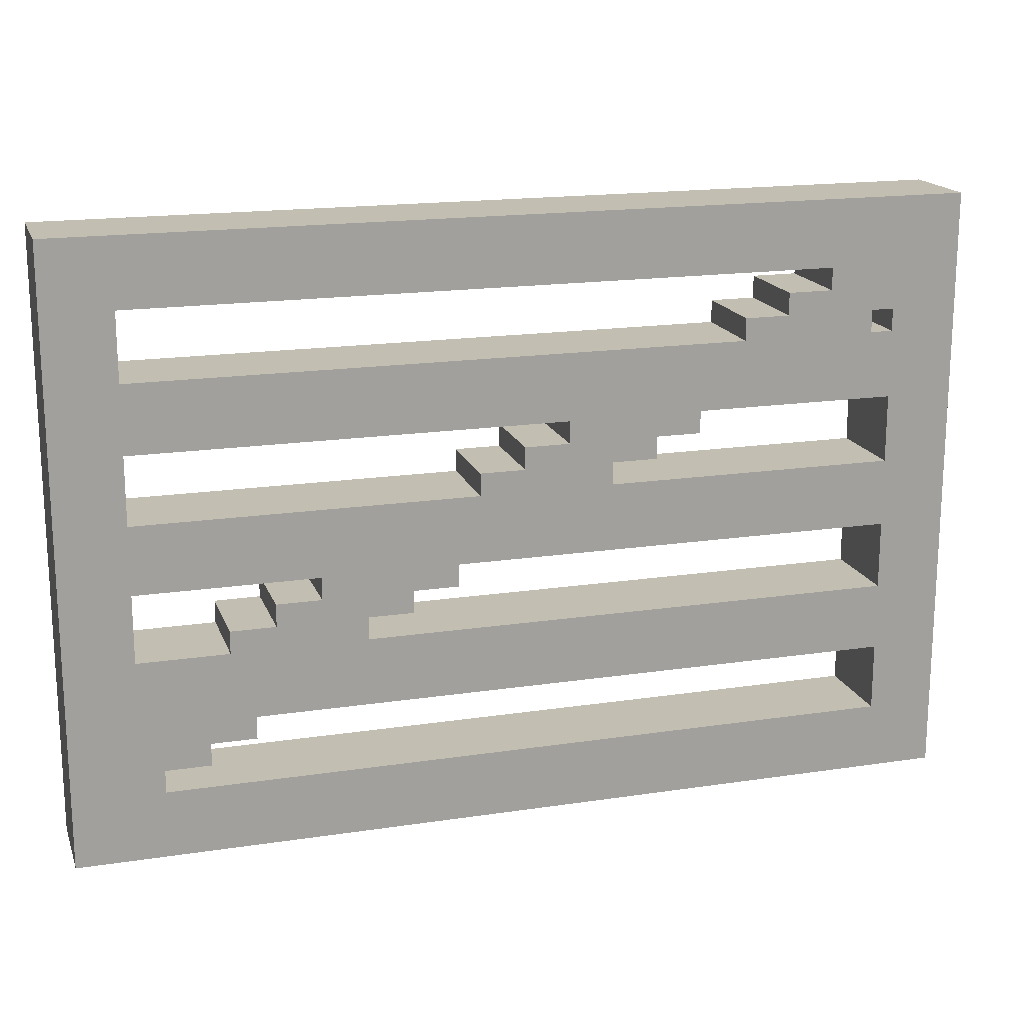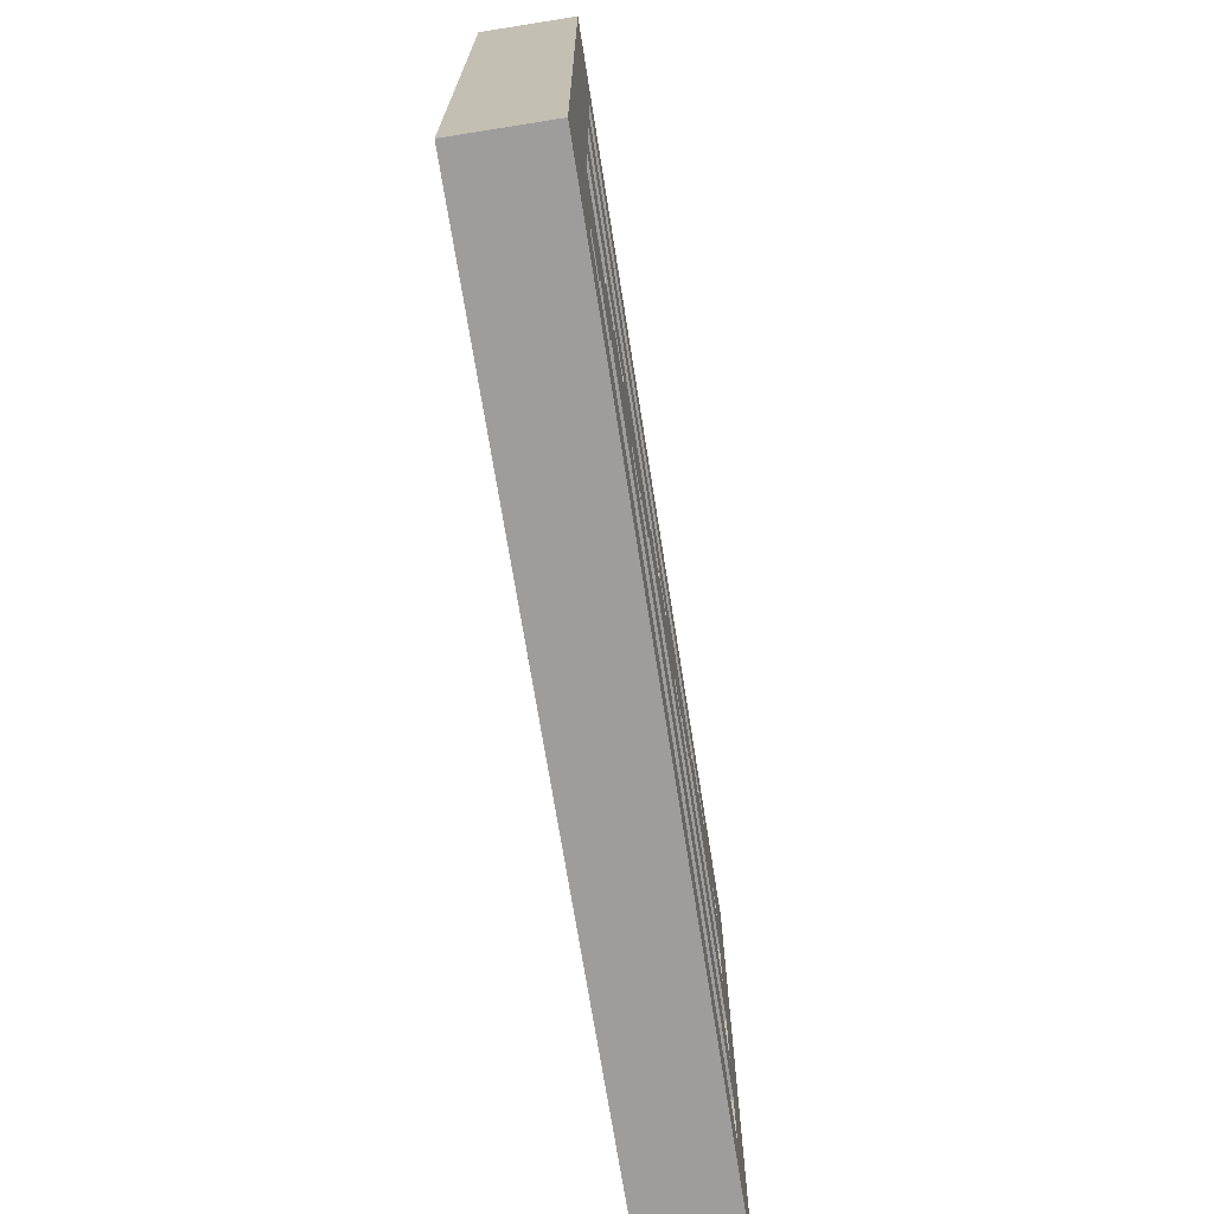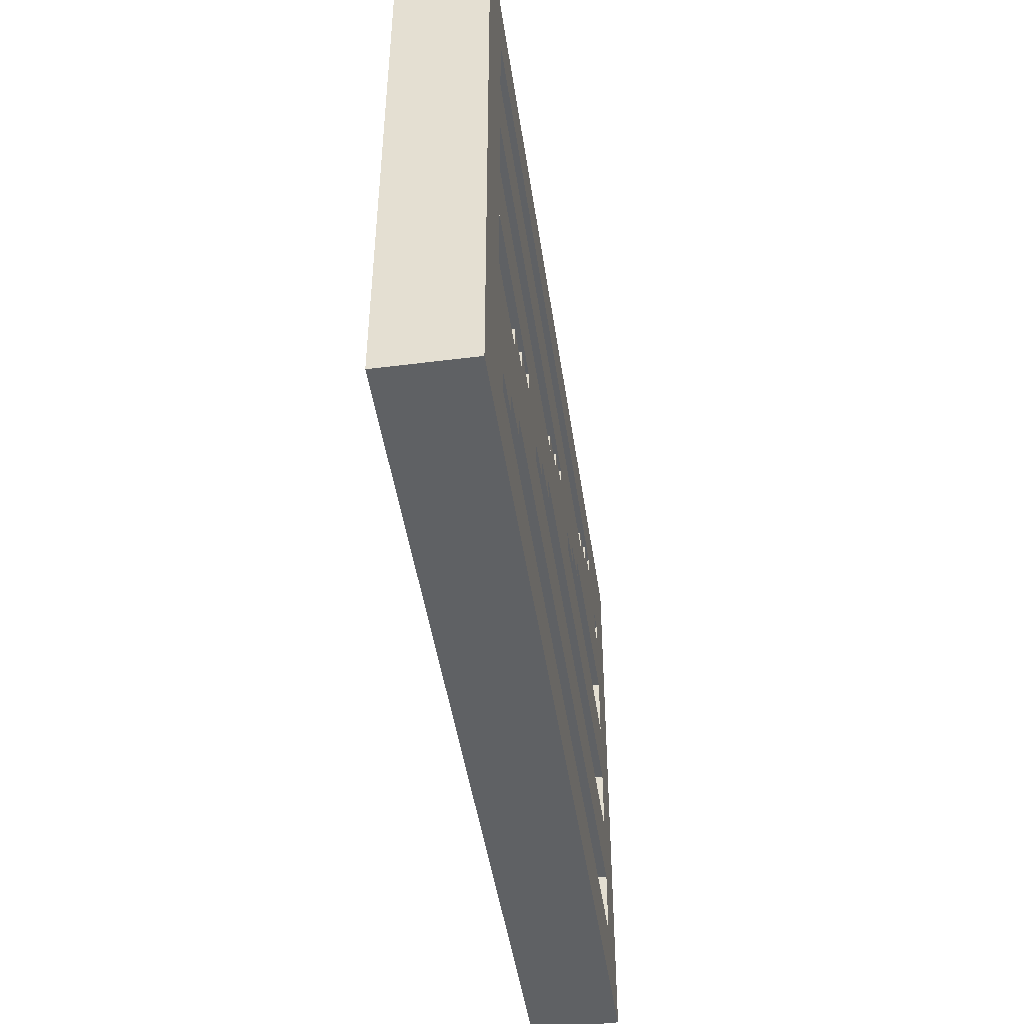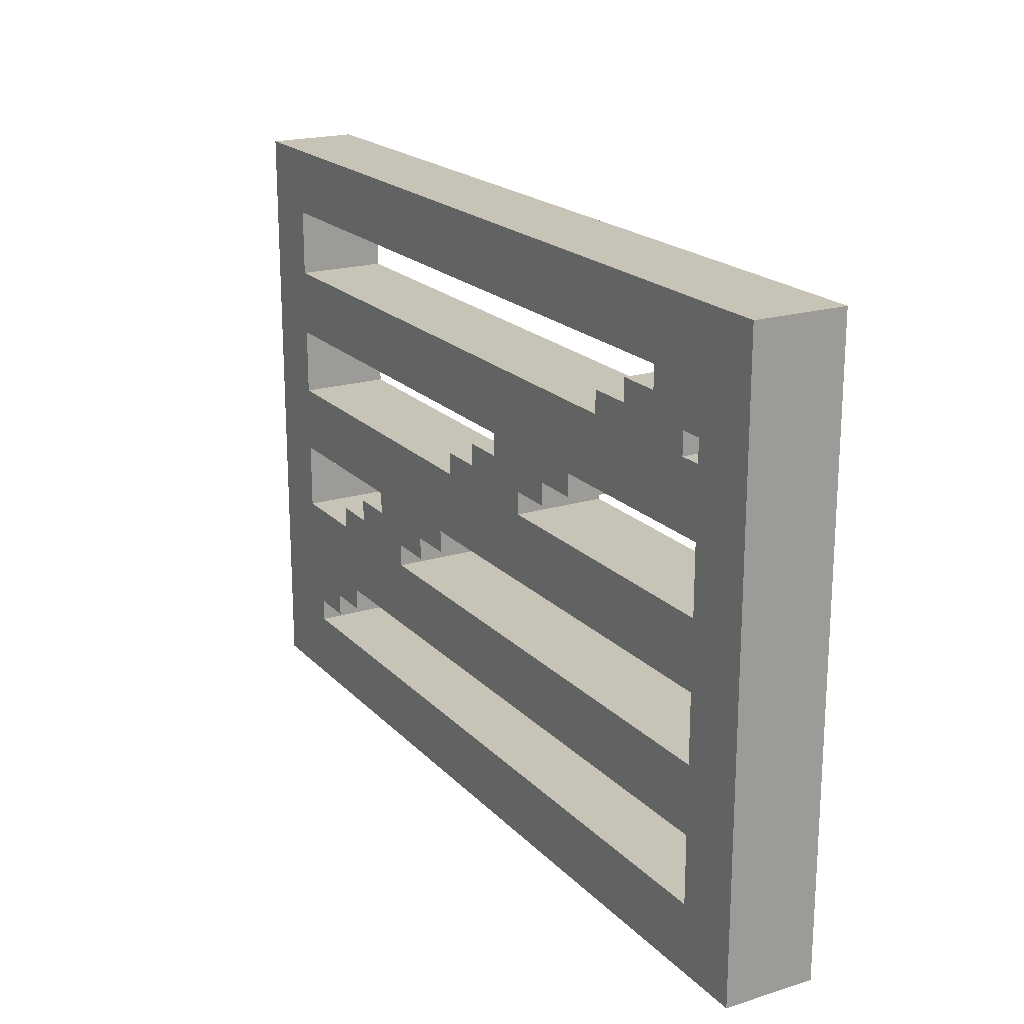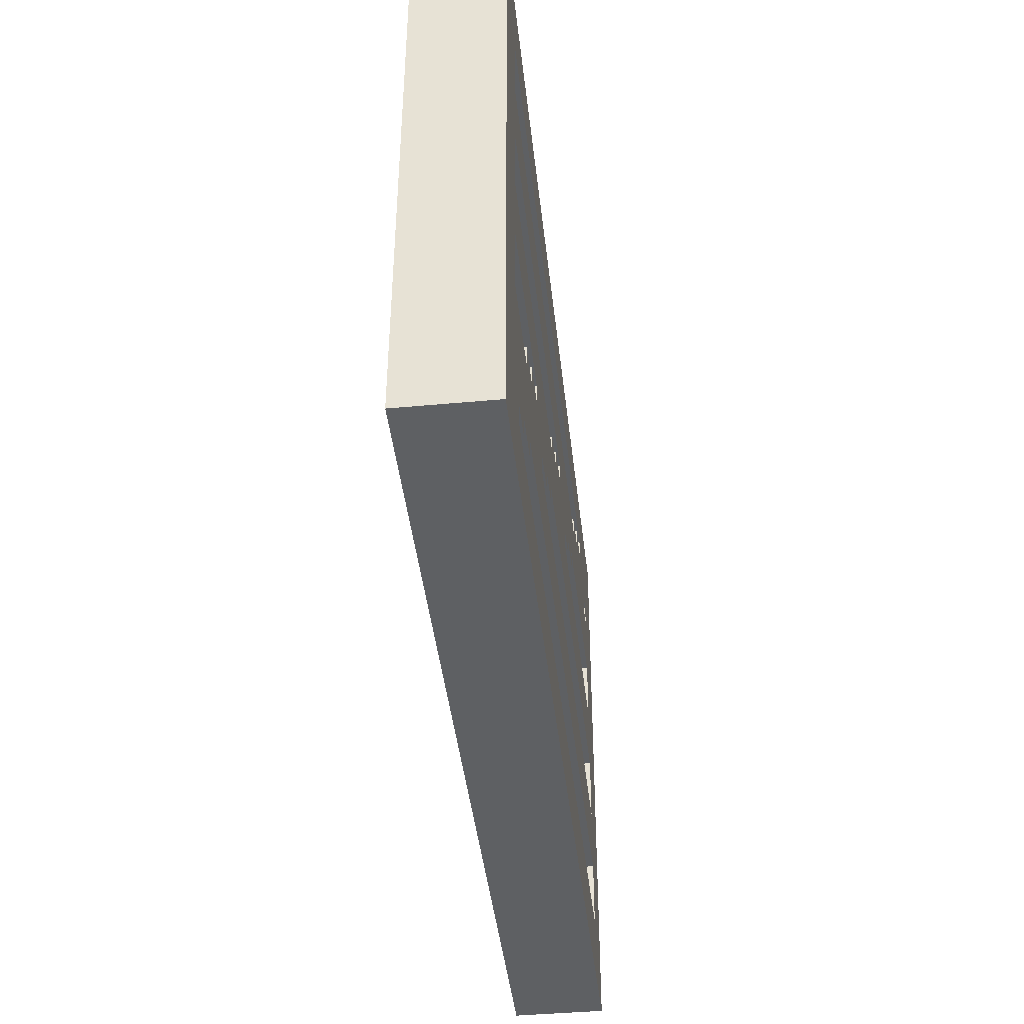
<metadata>
{"format":"obj","ext":"obj","renderer":"f3d","projection":"perspective","resolution":1024,"background":"white","views":[{"elev":17.5,"azim":-16.7,"up":"+Y"},{"elev":-70.6,"azim":-81.0,"up":"+Y"},{"elev":-46.2,"azim":-81.7,"up":"+Y"},{"elev":19.8,"azim":60.3,"up":"+Y"},{"elev":-42.7,"azim":-83.7,"up":"+Y"}]}
</metadata>
<code>
o
v -2 0 2.235e-08
v -2 0 -0.4
v -2 2.7 2.235e-08
v -2 2.7 -0.4
v -1.3 0.9 2.235e-08
v -1.3 0.9 -0.4
v -1.3 1 2.235e-08
v -1.3 1 -0.4
v -1.1 1 2.235e-08
v -1.1 1 -0.4
v -1.1 1.1 2.235e-08
v -1.1 1.1 -0.4
v -0.9 1.1 2.235e-08
v -0.9 1.1 -0.4
v -0.9 1.2 2.235e-08
v -0.9 1.2 -0.4
v -0.2 1.5 2.235e-08
v -0.2 1.5 -0.4
v -0.2 1.6 2.235e-08
v -0.2 1.6 -0.4
v 2.384e-07 1.6 2.235e-08
v 2.384e-07 1.6 -0.4
v 2.384e-07 1.7 2.235e-08
v 2.384e-07 1.7 -0.4
v 0.2 1.7 2.235e-08
v 0.2 1.7 -0.4
v 0.2 1.8 2.235e-08
v 0.2 1.8 -0.4
v 1 2.1 2.235e-08
v 1 2.1 -0.4
v 1 2.2 2.235e-08
v 1 2.2 -0.4
v 1.2 2.2 2.235e-08
v 1.2 2.2 -0.4
v 1.2 2.3 2.235e-08
v 1.2 2.3 -0.4
v 1.4 2.3 2.235e-08
v 1.4 2.3 -0.4
v 1.4 2.4 2.235e-08
v 1.4 2.4 -0.4
v 1.7 0.3 2.235e-08
v 1.7 0.3 -0.4
v 1.7 0.6 2.235e-08
v 1.7 0.6 -0.4
v 1.7 0.9 2.235e-08
v 1.7 0.9 -0.4
v 1.7 1.2 2.235e-08
v 1.7 1.2 -0.4
v 1.7 1.5 2.235e-08
v 1.7 1.5 -0.4
v 1.7 1.8 2.235e-08
v 1.7 1.8 -0.4
v 1.7 2.1 2.235e-08
v 1.7 2.1 -0.4
v 1.7 2.2 2.235e-08
v 1.7 2.2 -0.4
v -1.7 0.9 2.235e-08
v -1.7 0.9 -0.4
v -1.7 1.2 2.235e-08
v -1.7 1.2 -0.4
v -1.7 1.5 2.235e-08
v -1.7 1.5 -0.4
v -1.7 1.8 2.235e-08
v -1.7 1.8 -0.4
v -1.7 2.1 2.235e-08
v -1.7 2.1 -0.4
v -1.7 2.4 2.235e-08
v -1.7 2.4 -0.4
v -1.6 0.3 2.235e-08
v -1.6 0.3 -0.4
v -1.6 0.4 2.235e-08
v -1.6 0.4 -0.4
v -1.4 0.4 2.235e-08
v -1.4 0.4 -0.4
v -1.4 0.5 2.235e-08
v -1.4 0.5 -0.4
v -1.2 0.5 2.235e-08
v -1.2 0.5 -0.4
v -1.2 0.6 2.235e-08
v -1.2 0.6 -0.4
v -0.7 0.9 2.235e-08
v -0.7 0.9 -0.4
v -0.7 1 2.235e-08
v -0.7 1 -0.4
v -0.5 1 2.235e-08
v -0.5 1 -0.4
v -0.5 1.1 2.235e-08
v -0.5 1.1 -0.4
v -0.3 1.1 2.235e-08
v -0.3 1.1 -0.4
v -0.3 1.2 2.235e-08
v -0.3 1.2 -0.4
v 0.4 1.5 2.235e-08
v 0.4 1.5 -0.4
v 0.4 1.6 2.235e-08
v 0.4 1.6 -0.4
v 0.6 1.6 2.235e-08
v 0.6 1.6 -0.4
v 0.6 1.7 2.235e-08
v 0.6 1.7 -0.4
v 0.8 1.7 2.235e-08
v 0.8 1.7 -0.4
v 0.8 1.8 2.235e-08
v 0.8 1.8 -0.4
v 1.6 2.1 2.235e-08
v 1.6 2.1 -0.4
v 1.6 2.2 2.235e-08
v 1.6 2.2 -0.4
v 2 0 2.235e-08
v 2 0 -0.4
v 2 2.7 2.235e-08
v 2 2.7 -0.4
v -2 0 2.235e-08
v -2 2.7 2.235e-08
v -1.7 0.9 2.235e-08
v -1.7 1.2 2.235e-08
v -1.7 1.5 2.235e-08
v -1.7 1.8 2.235e-08
v -1.7 2.1 2.235e-08
v -1.7 2.4 2.235e-08
v -1.6 0.3 2.235e-08
v -1.6 0.4 2.235e-08
v -1.4 0.4 2.235e-08
v -1.4 0.5 2.235e-08
v -1.3 0.9 2.235e-08
v -1.3 1 2.235e-08
v -1.2 0.5 2.235e-08
v -1.2 0.6 2.235e-08
v -1.1 1 2.235e-08
v -1.1 1.1 2.235e-08
v -0.9 1.1 2.235e-08
v -0.9 1.2 2.235e-08
v -0.7 0.9 2.235e-08
v -0.7 1 2.235e-08
v -0.5 1 2.235e-08
v -0.5 1.1 2.235e-08
v -0.3 1.1 2.235e-08
v -0.3 1.2 2.235e-08
v -0.2 1.5 2.235e-08
v -0.2 1.6 2.235e-08
v 2.384e-07 1.6 2.235e-08
v 2.384e-07 1.7 2.235e-08
v 0.2 1.7 2.235e-08
v 0.2 1.8 2.235e-08
v 0.4 1.5 2.235e-08
v 0.4 1.6 2.235e-08
v 0.6 1.6 2.235e-08
v 0.6 1.7 2.235e-08
v 0.8 1.7 2.235e-08
v 0.8 1.8 2.235e-08
v 1 2.1 2.235e-08
v 1 2.2 2.235e-08
v 1.2 2.2 2.235e-08
v 1.2 2.3 2.235e-08
v 1.4 2.3 2.235e-08
v 1.4 2.4 2.235e-08
v 1.6 2.1 2.235e-08
v 1.6 2.2 2.235e-08
v 1.7 0.3 2.235e-08
v 1.7 0.6 2.235e-08
v 1.7 0.9 2.235e-08
v 1.7 1.2 2.235e-08
v 1.7 1.5 2.235e-08
v 1.7 1.8 2.235e-08
v 1.7 2.1 2.235e-08
v 1.7 2.2 2.235e-08
v 2 0 2.235e-08
v 2 2.7 2.235e-08
v -2 0 -0.4
v -2 2.7 -0.4
v -1.7 0.9 -0.4
v -1.7 1.2 -0.4
v -1.7 1.5 -0.4
v -1.7 1.8 -0.4
v -1.7 2.1 -0.4
v -1.7 2.4 -0.4
v -1.6 0.3 -0.4
v -1.6 0.4 -0.4
v -1.4 0.4 -0.4
v -1.4 0.5 -0.4
v -1.3 0.9 -0.4
v -1.3 1 -0.4
v -1.2 0.5 -0.4
v -1.2 0.6 -0.4
v -1.1 1 -0.4
v -1.1 1.1 -0.4
v -0.9 1.1 -0.4
v -0.9 1.2 -0.4
v -0.7 0.9 -0.4
v -0.7 1 -0.4
v -0.5 1 -0.4
v -0.5 1.1 -0.4
v -0.3 1.1 -0.4
v -0.3 1.2 -0.4
v -0.2 1.5 -0.4
v -0.2 1.6 -0.4
v 2.384e-07 1.6 -0.4
v 2.384e-07 1.7 -0.4
v 0.2 1.7 -0.4
v 0.2 1.8 -0.4
v 0.4 1.5 -0.4
v 0.4 1.6 -0.4
v 0.6 1.6 -0.4
v 0.6 1.7 -0.4
v 0.8 1.7 -0.4
v 0.8 1.8 -0.4
v 1 2.1 -0.4
v 1 2.2 -0.4
v 1.2 2.2 -0.4
v 1.2 2.3 -0.4
v 1.4 2.3 -0.4
v 1.4 2.4 -0.4
v 1.6 2.1 -0.4
v 1.6 2.2 -0.4
v 1.7 0.3 -0.4
v 1.7 0.6 -0.4
v 1.7 0.9 -0.4
v 1.7 1.2 -0.4
v 1.7 1.5 -0.4
v 1.7 1.8 -0.4
v 1.7 2.1 -0.4
v 1.7 2.2 -0.4
v 2 0 -0.4
v 2 2.7 -0.4
v -2 0 2.235e-08
v 2 0 2.235e-08
v -2 0 -0.4
v 2 0 -0.4
v -1.6 0.4 2.235e-08
v -1.4 0.4 2.235e-08
v -1.6 0.4 -0.4
v -1.4 0.4 -0.4
v -1.4 0.5 2.235e-08
v -1.2 0.5 2.235e-08
v -1.4 0.5 -0.4
v -1.2 0.5 -0.4
v -1.2 0.6 2.235e-08
v 1.7 0.6 2.235e-08
v -1.2 0.6 -0.4
v 1.7 0.6 -0.4
v -0.7 1 2.235e-08
v -0.5 1 2.235e-08
v -0.7 1 -0.4
v -0.5 1 -0.4
v -0.5 1.1 2.235e-08
v -0.3 1.1 2.235e-08
v -0.5 1.1 -0.4
v -0.3 1.1 -0.4
v -1.7 1.2 2.235e-08
v -0.9 1.2 2.235e-08
v -0.3 1.2 2.235e-08
v 1.7 1.2 2.235e-08
v -1.7 1.2 -0.4
v -0.9 1.2 -0.4
v -0.3 1.2 -0.4
v 1.7 1.2 -0.4
v 0.4 1.6 2.235e-08
v 0.6 1.6 2.235e-08
v 0.4 1.6 -0.4
v 0.6 1.6 -0.4
v 0.6 1.7 2.235e-08
v 0.8 1.7 2.235e-08
v 0.6 1.7 -0.4
v 0.8 1.7 -0.4
v -1.7 1.8 2.235e-08
v 0.2 1.8 2.235e-08
v 0.8 1.8 2.235e-08
v 1.7 1.8 2.235e-08
v -1.7 1.8 -0.4
v 0.2 1.8 -0.4
v 0.8 1.8 -0.4
v 1.7 1.8 -0.4
v 1.6 2.2 2.235e-08
v 1.7 2.2 2.235e-08
v 1.6 2.2 -0.4
v 1.7 2.2 -0.4
v -1.7 2.4 2.235e-08
v 1.4 2.4 2.235e-08
v -1.7 2.4 -0.4
v 1.4 2.4 -0.4
v -1.6 0.3 2.235e-08
v 1.7 0.3 2.235e-08
v -1.6 0.3 -0.4
v 1.7 0.3 -0.4
v -1.7 0.9 2.235e-08
v -1.3 0.9 2.235e-08
v -0.7 0.9 2.235e-08
v 1.7 0.9 2.235e-08
v -1.7 0.9 -0.4
v -1.3 0.9 -0.4
v -0.7 0.9 -0.4
v 1.7 0.9 -0.4
v -1.3 1 2.235e-08
v -1.1 1 2.235e-08
v -1.3 1 -0.4
v -1.1 1 -0.4
v -1.1 1.1 2.235e-08
v -0.9 1.1 2.235e-08
v -1.1 1.1 -0.4
v -0.9 1.1 -0.4
v -1.7 1.5 2.235e-08
v -0.2 1.5 2.235e-08
v 0.4 1.5 2.235e-08
v 1.7 1.5 2.235e-08
v -1.7 1.5 -0.4
v -0.2 1.5 -0.4
v 0.4 1.5 -0.4
v 1.7 1.5 -0.4
v -0.2 1.6 2.235e-08
v 2.384e-07 1.6 2.235e-08
v -0.2 1.6 -0.4
v 2.384e-07 1.6 -0.4
v 2.384e-07 1.7 2.235e-08
v 0.2 1.7 2.235e-08
v 2.384e-07 1.7 -0.4
v 0.2 1.7 -0.4
v -1.7 2.1 2.235e-08
v 1 2.1 2.235e-08
v 1.6 2.1 2.235e-08
v 1.7 2.1 2.235e-08
v -1.7 2.1 -0.4
v 1 2.1 -0.4
v 1.6 2.1 -0.4
v 1.7 2.1 -0.4
v 1 2.2 2.235e-08
v 1.2 2.2 2.235e-08
v 1 2.2 -0.4
v 1.2 2.2 -0.4
v 1.2 2.3 2.235e-08
v 1.4 2.3 2.235e-08
v 1.2 2.3 -0.4
v 1.4 2.3 -0.4
v -2 2.7 2.235e-08
v 2 2.7 2.235e-08
v -2 2.7 -0.4
v 2 2.7 -0.4
f 3 2 1
f 4 2 3
f 7 6 5
f 8 6 7
f 11 10 9
f 12 10 11
f 15 14 13
f 16 14 15
f 19 18 17
f 20 18 19
f 23 22 21
f 24 22 23
f 27 26 25
f 28 26 27
f 31 30 29
f 32 30 31
f 35 34 33
f 36 34 35
f 39 38 37
f 40 38 39
f 43 42 41
f 44 42 43
f 47 46 45
f 48 46 47
f 51 50 49
f 52 50 51
f 55 54 53
f 56 54 55
f 57 58 59
f 59 58 60
f 61 62 63
f 63 62 64
f 65 66 67
f 67 66 68
f 69 70 71
f 71 70 72
f 73 74 75
f 75 74 76
f 77 78 79
f 79 78 80
f 81 82 83
f 83 82 84
f 85 86 87
f 87 86 88
f 89 90 91
f 91 90 92
f 93 94 95
f 95 94 96
f 97 98 99
f 99 98 100
f 101 102 103
f 103 102 104
f 105 106 107
f 107 106 108
f 109 110 111
f 111 110 112
f 115 114 113
f 116 114 115
f 117 114 116
f 118 114 117
f 119 114 118
f 120 114 119
f 121 115 113
f 122 115 121
f 123 115 122
f 124 115 123
f 125 115 124
f 127 125 124
f 127 126 125
f 128 126 127
f 129 126 128
f 131 130 129
f 132 117 116
f 133 131 129
f 133 132 131
f 133 129 128
f 134 132 133
f 135 132 134
f 136 132 135
f 137 132 136
f 138 117 132
f 138 132 137
f 139 117 138
f 141 140 139
f 143 142 141
f 144 119 118
f 145 143 141
f 145 144 143
f 145 139 138
f 145 141 139
f 146 144 145
f 147 144 146
f 148 144 147
f 149 144 148
f 150 119 144
f 150 144 149
f 151 119 150
f 153 152 151
f 155 154 153
f 156 114 120
f 157 155 153
f 157 156 155
f 157 151 150
f 157 153 151
f 158 156 157
f 159 121 113
f 160 133 128
f 161 133 160
f 162 145 138
f 163 145 162
f 164 157 150
f 165 157 164
f 166 156 158
f 167 165 164
f 167 166 165
f 167 159 113
f 167 161 160
f 167 164 163
f 167 163 162
f 167 162 161
f 167 160 159
f 168 114 156
f 168 166 167
f 168 156 166
f 169 170 171
f 171 170 172
f 172 170 173
f 173 170 174
f 174 170 175
f 175 170 176
f 169 171 177
f 177 171 178
f 178 171 179
f 179 171 180
f 180 171 181
f 180 181 183
f 181 182 183
f 183 182 184
f 184 182 185
f 185 186 187
f 172 173 188
f 185 187 189
f 187 188 189
f 184 185 189
f 189 188 190
f 190 188 191
f 191 188 192
f 192 188 193
f 188 173 194
f 193 188 194
f 194 173 195
f 195 196 197
f 197 198 199
f 174 175 200
f 197 199 201
f 199 200 201
f 194 195 201
f 195 197 201
f 201 200 202
f 202 200 203
f 203 200 204
f 204 200 205
f 200 175 206
f 205 200 206
f 206 175 207
f 207 208 209
f 209 210 211
f 176 170 212
f 209 211 213
f 211 212 213
f 206 207 213
f 207 209 213
f 213 212 214
f 169 177 215
f 184 189 216
f 216 189 217
f 194 201 218
f 218 201 219
f 206 213 220
f 220 213 221
f 214 212 222
f 220 221 223
f 221 222 223
f 169 215 223
f 216 217 223
f 219 220 223
f 218 219 223
f 217 218 223
f 215 216 223
f 212 170 224
f 223 222 224
f 222 212 224
f 227 226 225
f 228 226 227
f 231 230 229
f 232 230 231
f 235 234 233
f 236 234 235
f 239 238 237
f 240 238 239
f 243 242 241
f 244 242 243
f 247 246 245
f 248 246 247
f 253 250 249
f 254 250 253
f 255 252 251
f 256 252 255
f 259 258 257
f 260 258 259
f 263 262 261
f 264 262 263
f 269 266 265
f 270 266 269
f 271 268 267
f 272 268 271
f 275 274 273
f 276 274 275
f 279 278 277
f 280 278 279
f 281 282 283
f 283 282 284
f 285 286 289
f 289 286 290
f 287 288 291
f 291 288 292
f 293 294 295
f 295 294 296
f 297 298 299
f 299 298 300
f 301 302 305
f 305 302 306
f 303 304 307
f 307 304 308
f 309 310 311
f 311 310 312
f 313 314 315
f 315 314 316
f 317 318 321
f 321 318 322
f 319 320 323
f 323 320 324
f 325 326 327
f 327 326 328
f 329 330 331
f 331 330 332
f 333 334 335
f 335 334 336

</code>
